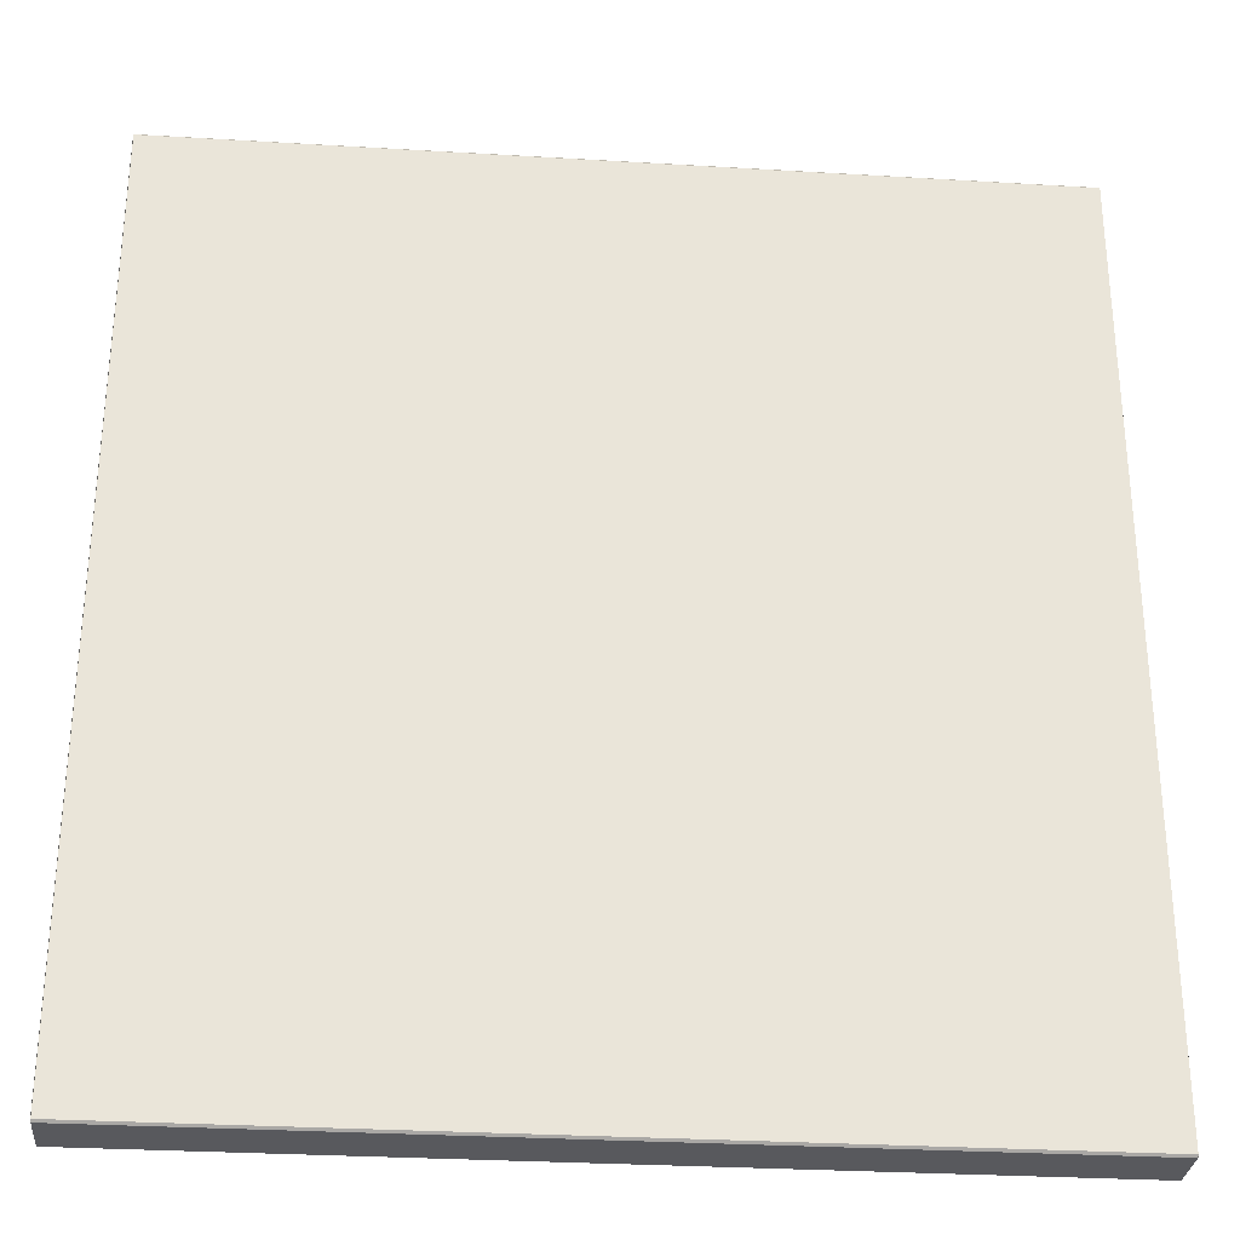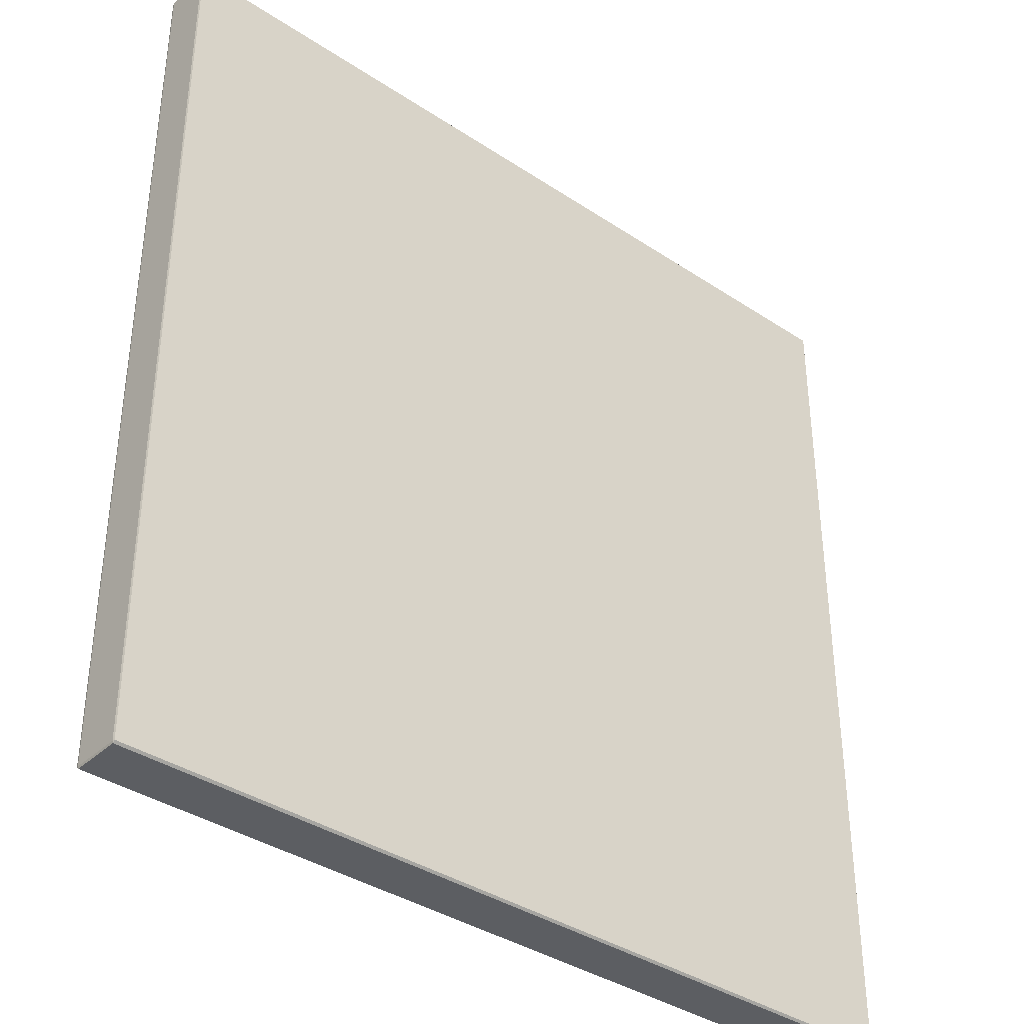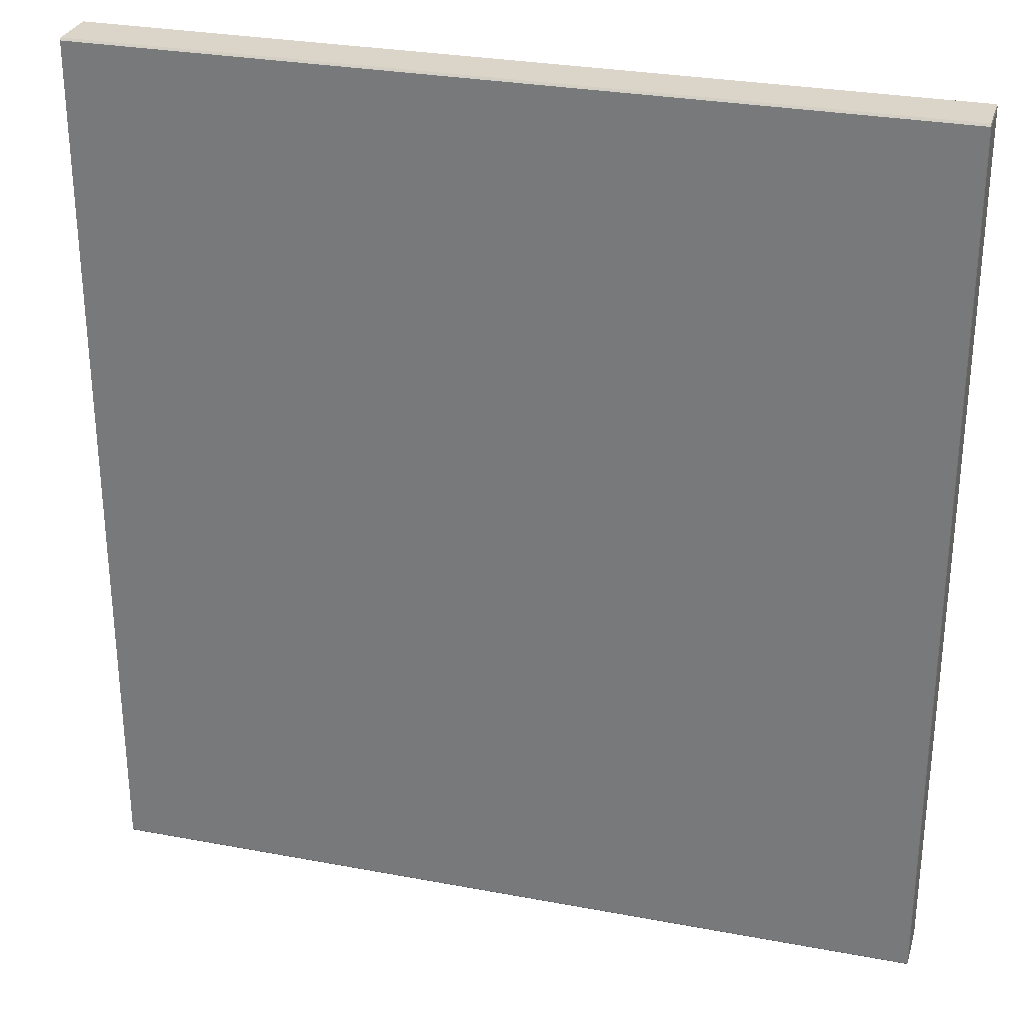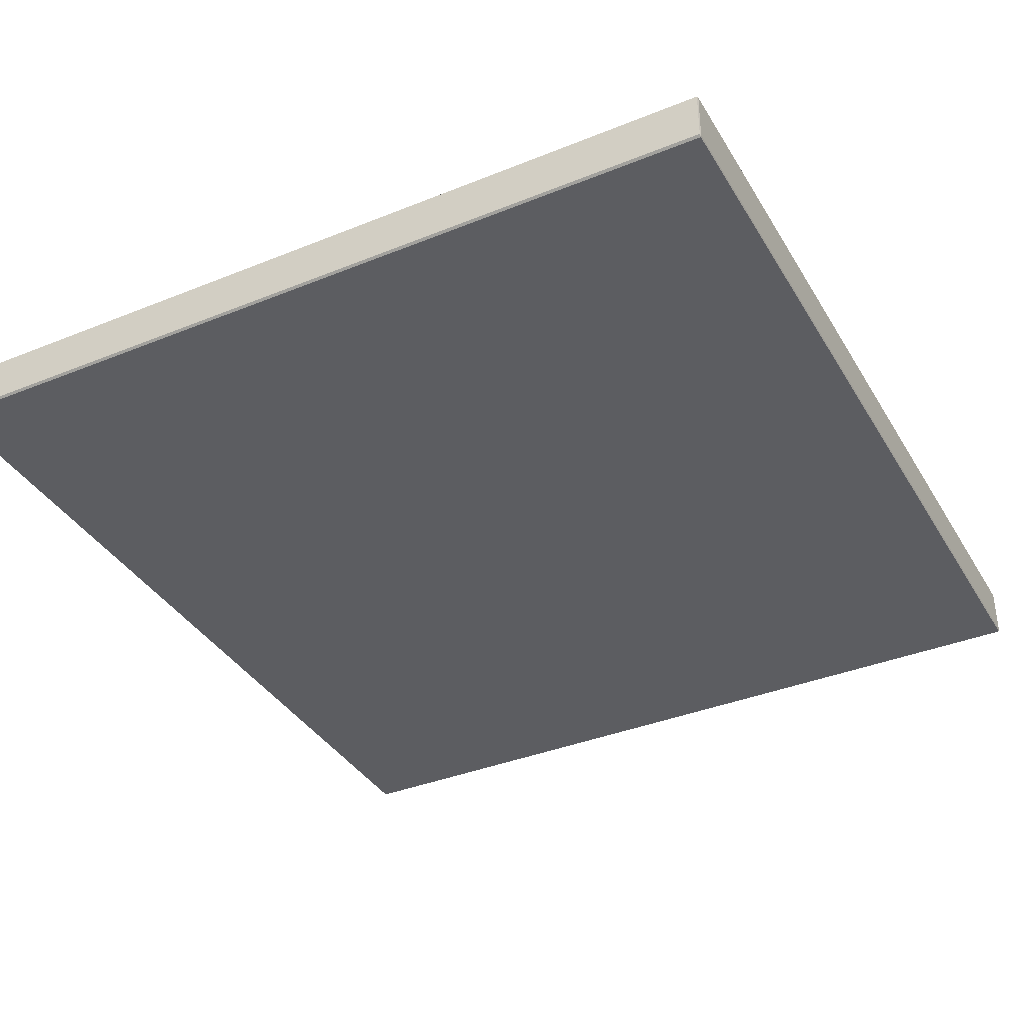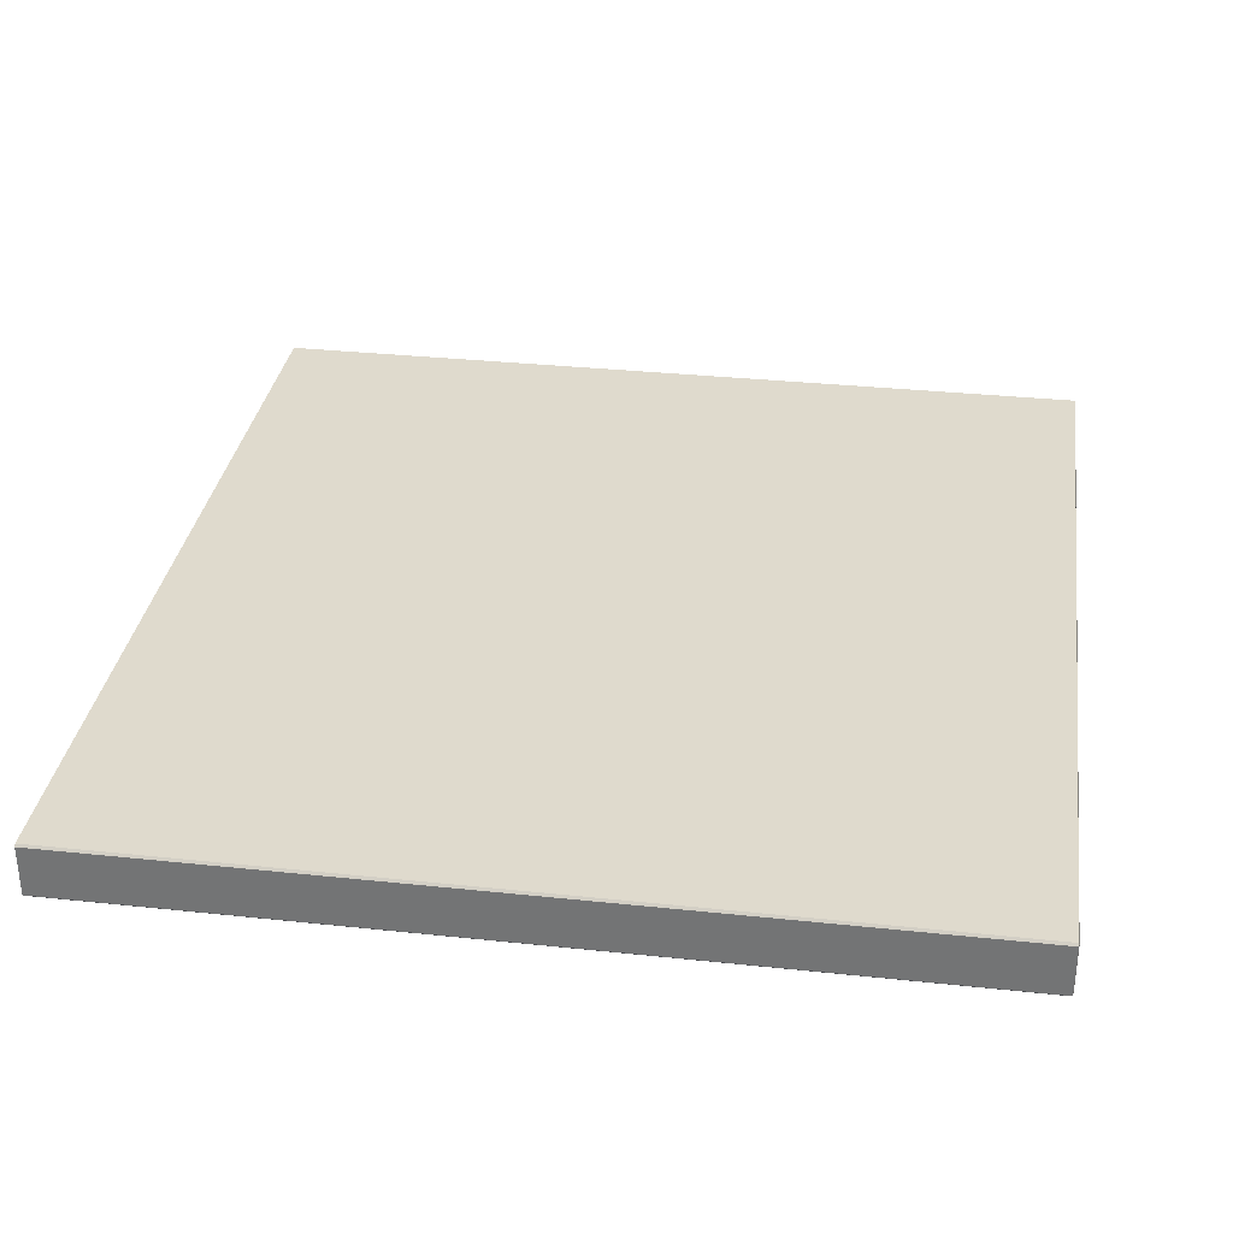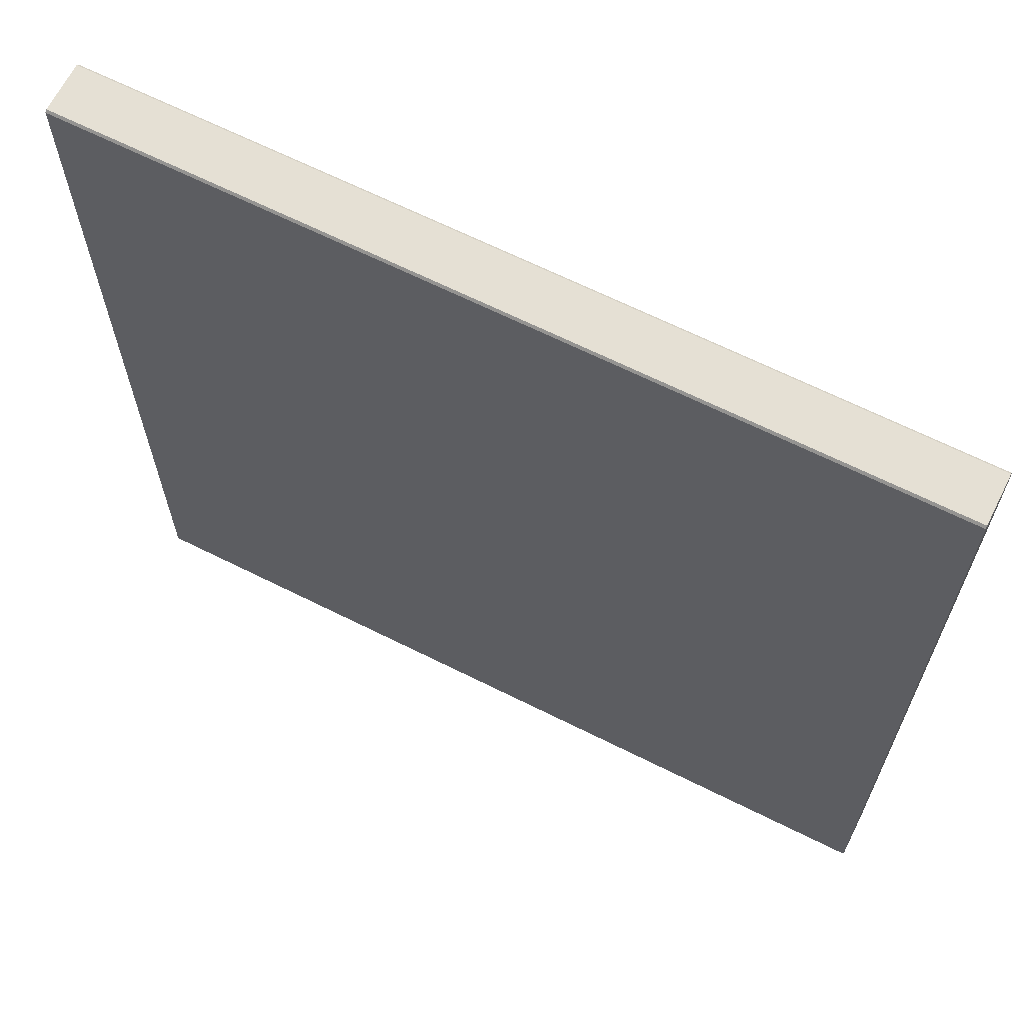
<metadata>
{"format":"obj","ext":"obj","renderer":"f3d","projection":"perspective","resolution":1024,"background":"white","views":[{"elev":-30.0,"azim":175.0,"up":"+Z"},{"elev":-37.5,"azim":139.7,"up":"+Z"},{"elev":29.1,"azim":15.6,"up":"+Z"},{"elev":-37.2,"azim":-152.5,"up":"+Y"},{"elev":32.7,"azim":-171.6,"up":"+Y"},{"elev":65.9,"azim":-153.3,"up":"+Z"}]}
</metadata>
<code>
o model_model.002_model_model.002_Material.005
v 0.5996 0.038 0.001499
v 0.000366 0.038 0.001499
v 0.000366 0.038 0.6335
v 0.5996 0.038 0.6335
v 0.000366 1e-06 0.6335
v 0.000366 1e-06 0.001499
v 0.5996 1e-06 0.001499
v 0.5996 1e-06 0.6335
v 0.6 0.025 0.6335
v 0.6 0.025 0.001499
v 0.6 0.0365 0.001499
v 0.6 0.0365 0.6335
v 0.000366 0.0365 0.635
v 0.000366 0.025 0.635
v 0.5996 0.025 0.635
v 0.5996 0.0365 0.635
v 0.5996 0.025 -1e-06
v 0.000366 0.025 -1e-06
v 0.000366 0.0365 -1e-06
v 0.5996 0.0365 -1e-06
v 0 0.0365 0.001499
v 0 0.025 0.001499
v 0 0.025 0.6335
v 0 0.0365 0.6335
v 0.6 0.001501 0.6335
v 0.6 0.001501 0.001499
v 0.000366 0.001501 0.635
v 0.5996 0.001501 0.635
v 0.5996 0.001501 -1e-06
v 0.000366 0.001501 -1e-06
v 0 0.001501 0.001499
v 0 0.001501 0.6335
v 0.5996 0.038 0.001499
v 0.5996 0.0365 -1e-06
v 0.5996 0.025 -1e-06
v 0.5996 0.025 -1e-06
v 0.5996 0.025 0.635
v 0.5996 0.0365 0.635
v 0.5996 0.038 0.001499
v 0.5996 0.025 -1e-06
v 0.5996 0.0365 0.635
v 0.5996 0.038 0.6335
v 0.5996 0.038 0.001499
v 0.5996 0.0365 0.635
v 0.000366 0.025 0.635
v 0.000366 0.025 -1e-06
v 0.000366 0.0365 -1e-06
v 0.000366 0.0365 -1e-06
v 0.000366 0.038 0.001499
v 0.000366 0.038 0.6335
v 0.000366 0.025 0.635
v 0.000366 0.0365 -1e-06
v 0.000366 0.038 0.6335
v 0.000366 0.0365 0.635
v 0.000366 0.025 0.635
v 0.000366 0.038 0.6335
v 0.000366 0.038 0.001499
v 0.000366 0.025 0.001499
v 0.5996 0.025 0.001499
v 0.5996 0.025 0.001499
v 0.5996 0.038 0.001499
v 0.000366 1e-06 0.001499
v 0.000366 0.025 0.001499
v 0.5996 0.025 0.001499
v 0.5996 1e-06 0.001499
v 0.000366 1e-06 0.001499
v 0.000366 1e-06 0.6335
v 0.000366 0.025 0.6335
v 0.5996 0.025 0.6335
v 0.5996 0.025 0.6335
v 0.5996 1e-06 0.6335
v 0.000366 1e-06 0.6335
v 0.5996 1e-06 0.001499
v 0.5996 0.025 0.001499
v 0.5996 0.025 0.6335
v 0.5996 1e-06 0.6335
v 0.5996 1e-06 0.001499
v 0.000366 0.038 0.6335
v 0.000366 0.025 0.6335
v 0.5996 0.025 0.6335
v 0.5996 0.038 0.6335
v 0.000366 0.038 0.6335
v 0.000366 0.038 0.001499
v 0.000366 0.025 0.001499
v 0.000366 0.025 0.6335
v 0.000366 0.038 0.6335
v 0.000366 0.038 0.001499
v 0.5996 1e-06 0.6335
v 0.5996 0.001501 0.635
v 0.5996 0.025 0.635
v 0.5996 1e-06 0.001499
v 0.5996 1e-06 0.6335
v 0.5996 0.025 0.635
v 0.5996 0.001501 -1e-06
v 0.5996 1e-06 0.001499
v 0.5996 0.025 0.635
v 0.5996 0.025 -1e-06
v 0.5996 0.001501 -1e-06
v 0.5996 0.025 0.635
v 0.000366 1e-06 0.001499
v 0.000366 0.001501 -1e-06
v 0.000366 0.025 -1e-06
v 0.000366 1e-06 0.6335
v 0.000366 1e-06 0.001499
v 0.000366 0.025 -1e-06
v 0.000366 0.001501 0.635
v 0.000366 1e-06 0.6335
v 0.000366 0.025 -1e-06
v 0.000366 0.025 0.635
v 0.000366 0.001501 0.635
v 0.000366 0.025 -1e-06
v 0.000366 1e-06 0.001499
v 0.5996 1e-06 0.001499
v 0.5996 0.025 0.001499
v 0.5996 0.025 0.001499
v 0.000366 1e-06 0.001499
v 0.000366 0.038 0.001499
v 0.5996 0.038 0.001499
v 0.000366 0.038 0.001499
v 0.000366 0.038 0.6335
v 0.5996 0.038 0.6335
v 0.5996 0.025 0.6335
v 0.5996 0.025 0.6335
v 0.000366 0.025 0.6335
v 0.000366 0.038 0.6335
v 0.5996 0.038 0.001499
v 0.5996 0.038 0.6335
v 0.5996 0.038 0.001499
v 0.000366 1e-06 0.6335
v 0.5996 1e-06 0.6335
v 0.000366 1e-06 0.6335
v 0.000366 1e-06 0.001499
v 0.000366 1e-06 0.6335
v 0.000366 1e-06 0.001499
v 0.5996 0.0365 0.635
v 0.5996 0.038 0.6335
v 0.5996 0.025 0.635
v 0.000366 0.0365 0.635
v 0.000366 0.038 0.6335
v 0.000366 0.025 0.635
v 0.000366 0.038 0.001499
v 0.5996 0.038 0.6335
v 0.000366 0.038 0.6335
v 0.5996 0.001501 0.635
v 0.5996 1e-06 0.6335
v 0.000366 0.001501 0.635
v 0.000366 1e-06 0.6335
v 0.000366 1e-06 0.001499
v 0.000366 1e-06 0.6335
v 0.5996 1e-06 0.6335
v 0.5996 0.0365 -1e-06
v 0.5996 0.038 0.001499
v 0.5996 0.025 -1e-06
v 0.000366 0.0365 -1e-06
v 0.000366 0.025 -1e-06
v 0.5996 0.001501 -1e-06
v 0.5996 1e-06 0.001499
v 0.000366 0.001501 -1e-06
v 0.5996 1e-06 0.001499
v 0.000366 1e-06 0.001499
v 0.5996 0.038 0.001499
v 0.5996 0.025 0.001499
v 0.5996 0.025 -1e-06
v 0.5996 0.025 -1e-06
v 0.5996 0.0365 -1e-06
v 0.5996 0.038 0.001499
v 0.000366 0.038 0.001499
v 0.000366 0.0365 -1e-06
v 0.000366 0.025 -1e-06
v 0.000366 0.025 -1e-06
v 0.000366 0.025 0.001499
v 0.000366 0.038 0.001499
v 0.5996 0.025 0.635
v 0.5996 0.025 0.6335
v 0.5996 0.038 0.6335
v 0.5996 0.038 0.6335
v 0.5996 0.0365 0.635
v 0.5996 0.025 0.635
v 0.000366 1e-06 0.6335
v 0.000366 0.001501 0.635
v 0.000366 0.025 0.635
v 0.000366 0.025 0.635
v 0.000366 0.025 0.6335
v 0.000366 1e-06 0.6335
v 0.5996 1e-06 0.001499
v 0.5996 0.001501 -1e-06
v 0.5996 0.025 -1e-06
v 0.5996 0.025 -1e-06
v 0.5996 1e-06 0.001499
v 0.000366 0.001501 -1e-06
v 0.000366 1e-06 0.001499
v 0.000366 0.025 0.001499
v 0.000366 0.025 0.001499
v 0.000366 0.025 -1e-06
v 0.000366 0.001501 -1e-06
v 0.5996 0.001501 0.635
v 0.5996 1e-06 0.6335
v 0.5996 0.025 0.635
v 0.5996 0.001501 0.635
v 0.000366 0.0365 0.635
v 0.000366 0.038 0.6335
v 0.000366 0.025 0.6335
v 0.000366 0.025 0.6335
v 0.000366 0.025 0.635
v 0.000366 0.0365 0.635
f 1 2 3
f 3 4 1
f 5 6 7
f 7 8 5
f 9 10 11
f 11 12 9
f 13 14 15
f 15 16 13
f 17 18 19
f 19 20 17
f 21 22 23
f 23 24 21
f 25 26 10
f 10 9 25
f 27 28 15
f 15 14 27
f 29 30 18
f 18 17 29
f 31 32 23
f 23 22 31
f 33 34 35
f 36 37 38
f 39 40 41
f 42 43 44
f 45 46 47
f 48 49 50
f 51 52 53
f 54 55 56
f 57 58 59
f 60 61 57
f 62 63 64
f 64 65 66
f 67 68 69
f 70 71 72
f 73 74 75
f 75 76 77
f 78 79 80
f 80 81 82
f 83 84 85
f 85 86 87
f 88 89 90
f 91 92 93
f 94 95 96
f 97 98 99
f 100 101 102
f 103 104 105
f 106 107 108
f 109 110 111
f 112 113 114
f 115 58 116
f 117 118 64
f 64 63 119
f 120 121 122
f 123 124 125
f 126 127 75
f 75 74 128
f 129 130 80
f 80 79 131
f 132 133 85
f 85 84 134
f 135 12 136
f 12 135 137
f 137 9 12
f 138 139 24
f 24 23 140
f 140 138 24
f 141 21 24
f 24 139 141
f 16 142 143
f 143 13 16
f 144 145 25
f 146 32 147
f 147 32 31
f 31 148 147
f 149 150 28
f 28 27 149
f 151 152 11
f 11 10 153
f 153 151 11
f 152 136 12
f 12 11 152
f 154 21 141
f 21 154 155
f 155 22 21
f 57 61 20
f 20 19 57
f 156 26 157
f 157 26 25
f 25 145 157
f 158 148 31
f 29 159 160
f 160 30 29
f 137 144 25
f 25 9 137
f 32 146 140
f 140 23 32
f 26 156 153
f 153 10 26
f 155 158 31
f 31 22 155
f 161 162 163
f 164 165 166
f 167 168 169
f 170 171 172
f 173 174 175
f 176 177 178
f 179 180 181
f 182 183 184
f 185 186 187
f 188 162 189
f 190 191 192
f 193 194 195
f 196 197 174
f 174 198 199
f 200 201 202
f 203 204 205

</code>
